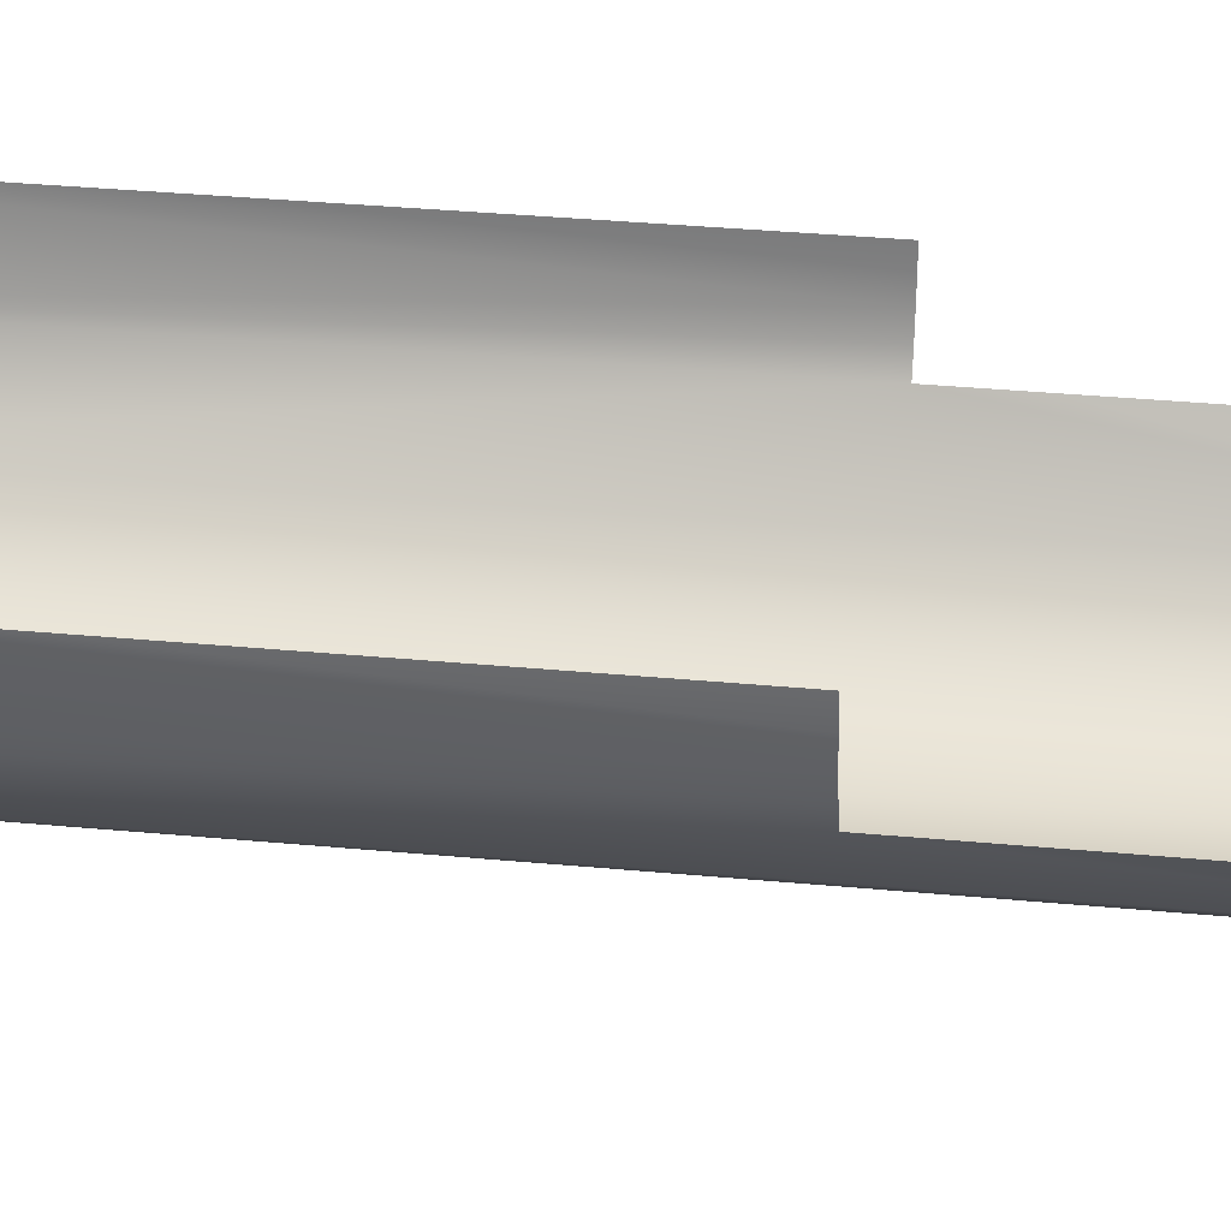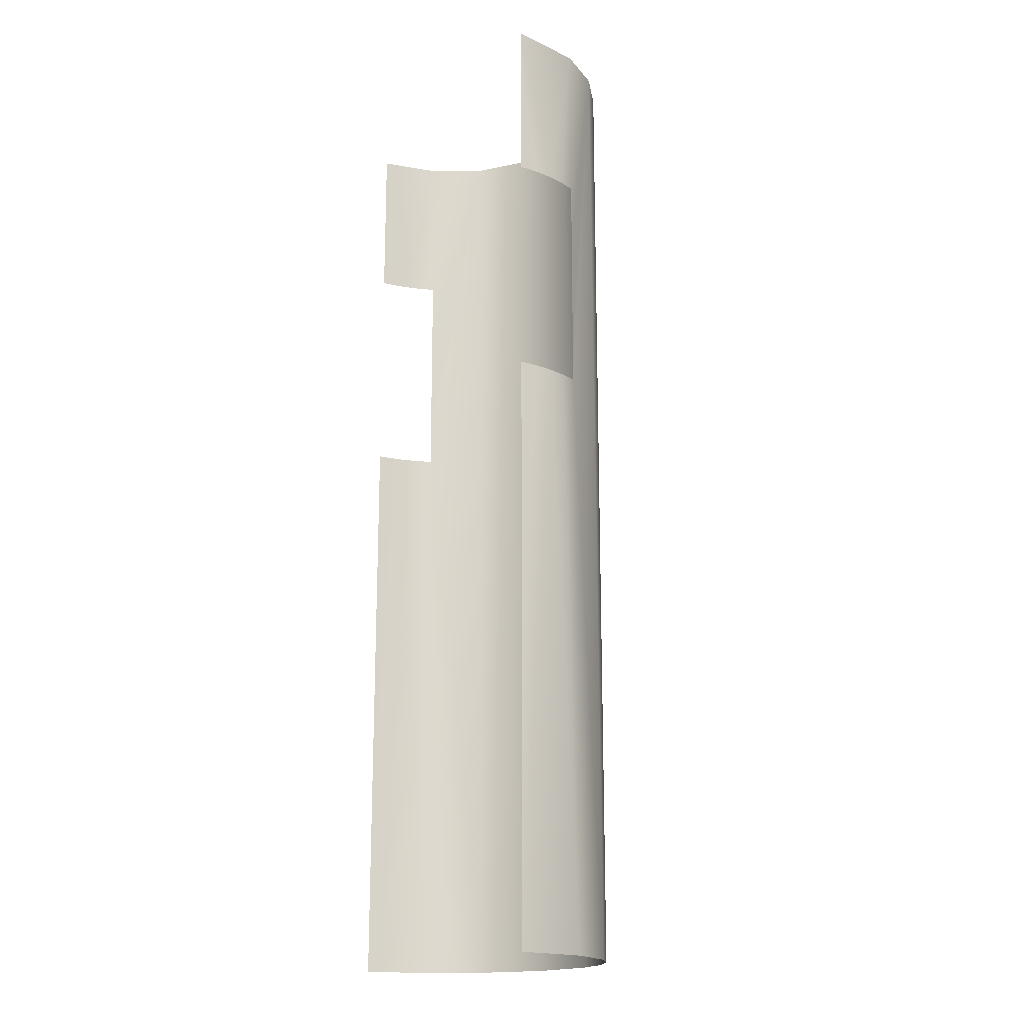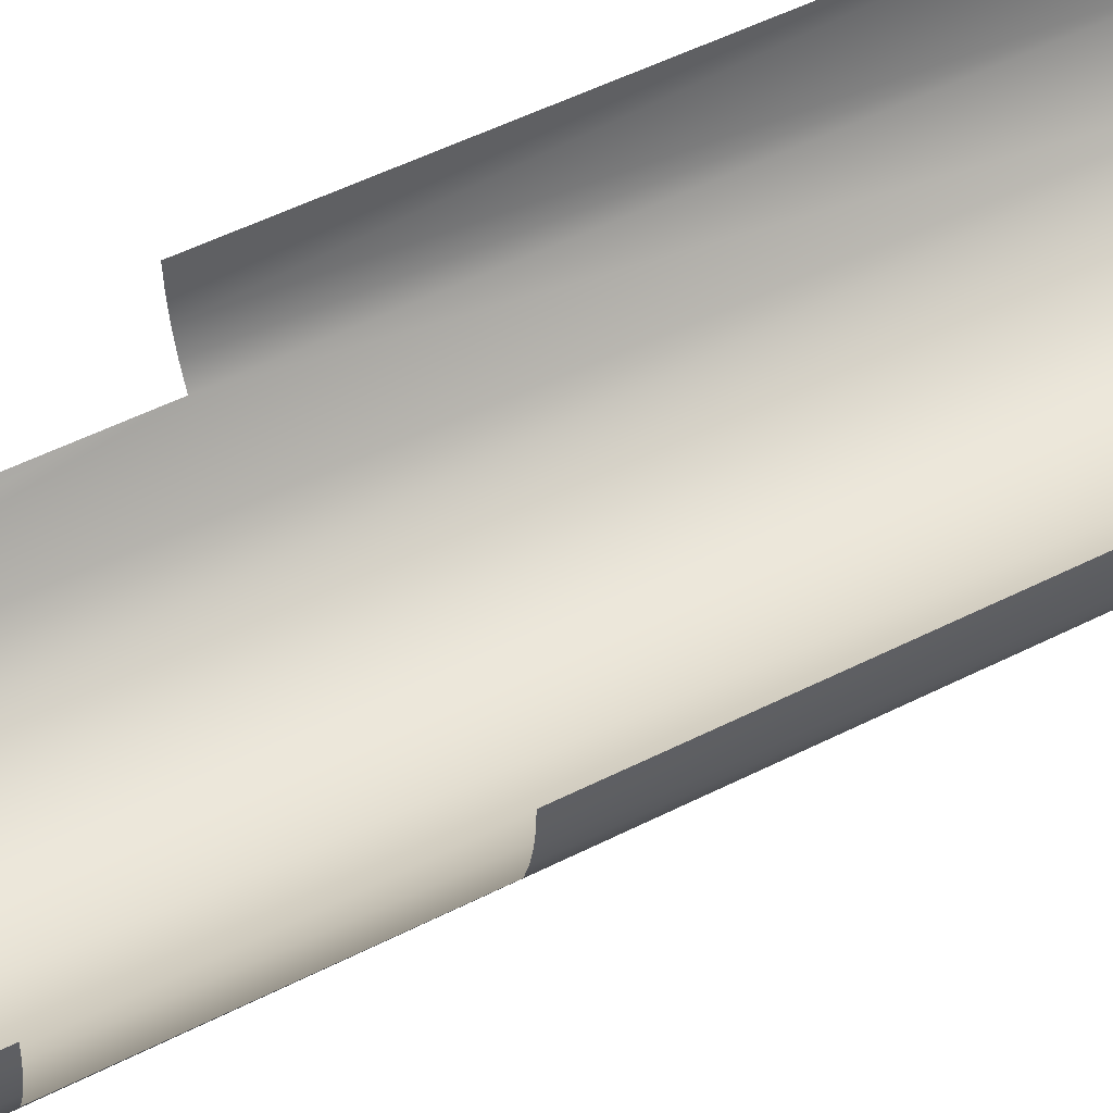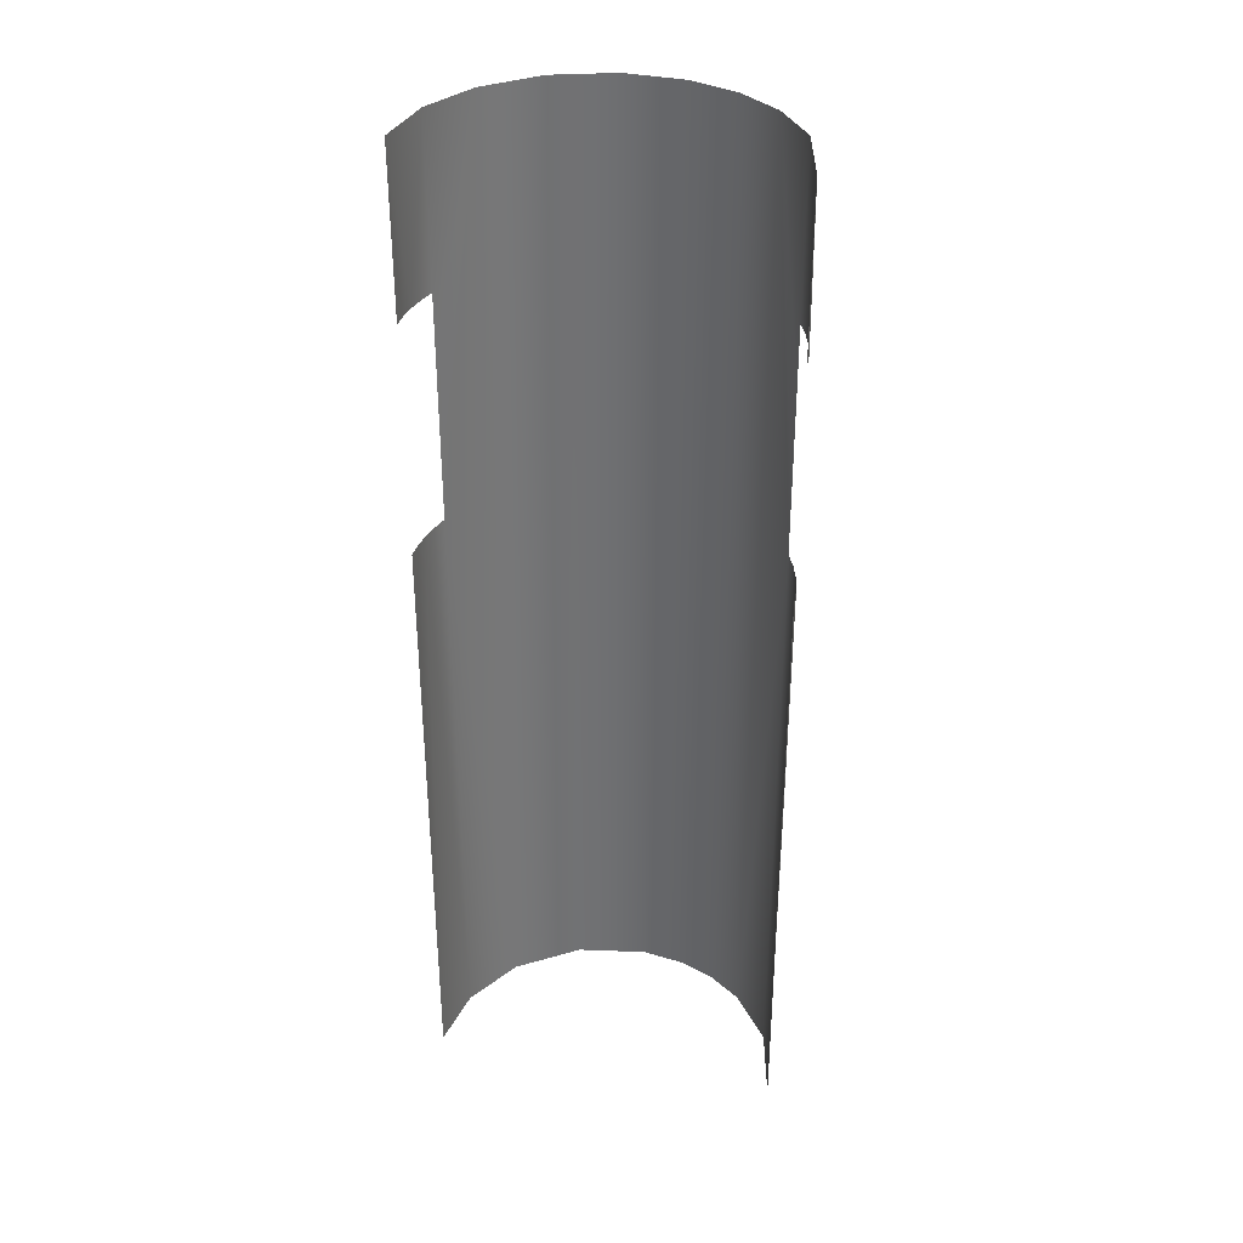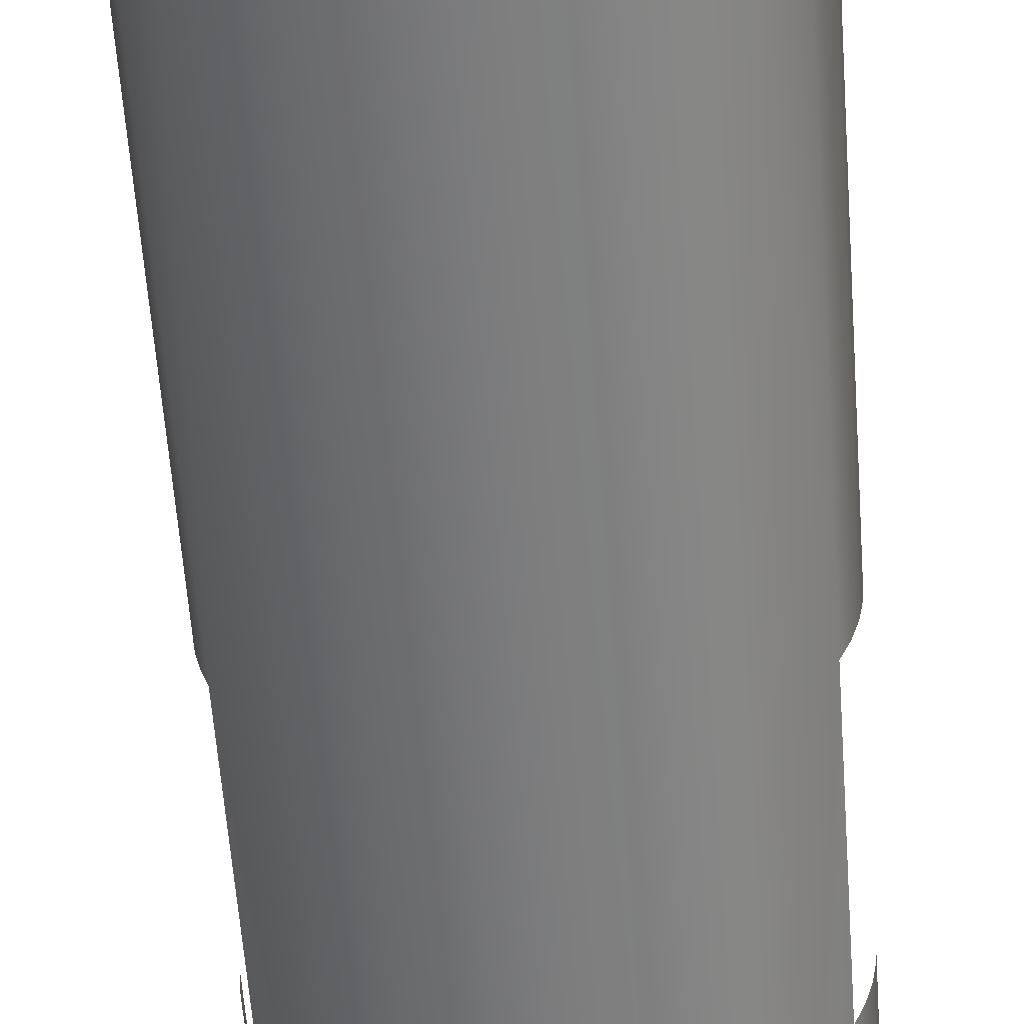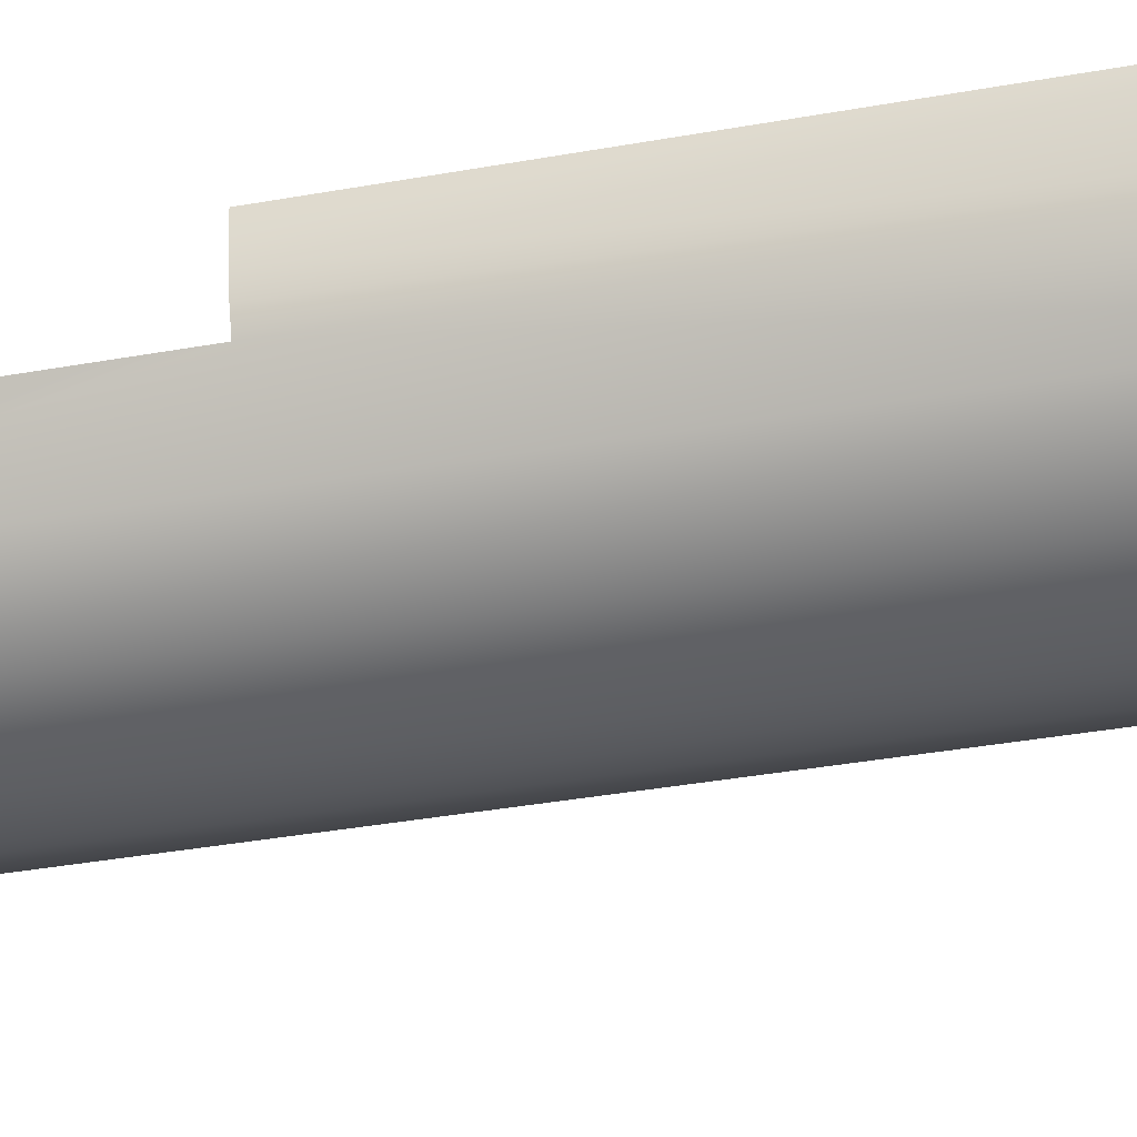
<metadata>
{"format":"obj","ext":"obj","renderer":"f3d","projection":"perspective","resolution":1024,"background":"white","views":[{"elev":32.7,"azim":-82.4,"up":"+Y"},{"elev":-17.7,"azim":-119.5,"up":"+Z"},{"elev":50.8,"azim":60.9,"up":"+Y"},{"elev":35.1,"azim":-167.3,"up":"+Z"},{"elev":-58.7,"azim":-175.8,"up":"+Y"},{"elev":-35.0,"azim":103.7,"up":"+Y"}]}
</metadata>
<code>
o Group8/mesh8/mesh8-geometry#mesh8-geometry
v 0.05211 -0.2447 -0.5067
v 0.05192 -0.249 -0.421
v 0.05211 -0.2447 -0.4639
v 0.05211 -0.2447 -0.5496
v 0.05211 -0.2447 -0.421
v 0.05134 -0.2534 -0.421
v 0.05211 -0.2447 -0.5925
v 0.04878 -0.2624 -0.5925
v 0.0503 -0.2579 -0.421
v 0.04878 -0.2624 -0.421
v 0.03868 -0.2783 -0.5925
v 0.04004 -0.2768 -0.3089
v 0.02601 -0.2879 -0.3089
v 0.04878 -0.2624 -0.4048
v 0.02143 -0.29 -0.5925
v 0.04878 -0.2624 -0.3885
v 0.009086 -0.2931 -0.3089
v 0.04878 -0.2624 -0.3723
v 0.001506 -0.2934 -0.5925
v 0.04878 -0.2624 -0.3561
v -0.007395 -0.2923 -0.3089
v 0.04878 -0.2624 -0.3089
v -0.01073 -0.2914 -0.5925
v 0.0503 -0.2579 -0.3561
v -0.02098 -0.2869 -0.3089
v 0.05134 -0.2534 -0.3561
v -0.02098 -0.2869 -0.5925
v 0.05211 -0.2447 -0.3089
v -0.02996 -0.2803 -0.5925
v 0.05192 -0.249 -0.3561
v -0.0318 -0.2784 -0.3089
v 0.05211 -0.2447 -0.3207
v -0.0406 -0.2657 -0.421
v 0.05211 -0.2447 -0.3325
v -0.0406 -0.2657 -0.5925
v -0.0406 -0.2657 -0.4048
v 0.05211 -0.2447 -0.3443
v -0.04262 -0.2608 -0.421
v -0.0406 -0.2657 -0.3885
v 0.05211 -0.2447 -0.3561
v -0.04412 -0.2556 -0.421
v -0.0406 -0.2657 -0.3723
v -0.04535 -0.2447 -0.5925
v -0.0406 -0.2657 -0.3561
v -0.04535 -0.2447 -0.5496
v -0.0406 -0.2657 -0.3089
v -0.04504 -0.2502 -0.421
v -0.04262 -0.2608 -0.3561
v -0.04535 -0.2447 -0.5067
v -0.04412 -0.2556 -0.3561
v -0.04535 -0.2447 -0.4639
v -0.04535 -0.2447 -0.3089
v -0.04535 -0.2447 -0.421
v -0.04504 -0.2502 -0.3561
v -0.04535 -0.2447 -0.3207
v -0.04535 -0.2447 -0.3325
v -0.04535 -0.2447 -0.3443
v -0.04535 -0.2447 -0.3561
f 1 2 3
f 3 2 1
f 4 2 1
f 1 2 4
f 3 2 5
f 5 2 3
f 4 6 2
f 2 6 4
f 7 6 4
f 4 6 7
f 8 6 7
f 7 6 8
f 8 9 6
f 6 9 8
f 8 10 9
f 9 10 8
f 11 10 8
f 8 10 11
f 11 12 10
f 10 12 11
f 12 11 13
f 13 11 12
f 10 12 14
f 14 12 10
f 11 15 13
f 13 15 11
f 14 12 16
f 16 12 14
f 13 15 17
f 17 15 13
f 16 12 18
f 18 12 16
f 15 19 17
f 17 19 15
f 18 12 20
f 20 12 18
f 17 19 21
f 21 19 17
f 20 12 22
f 22 12 20
f 19 23 21
f 21 23 19
f 20 22 24
f 24 22 20
f 21 23 25
f 25 23 21
f 26 24 22
f 22 24 26
f 23 27 25
f 25 27 23
f 26 22 28
f 28 22 26
f 27 29 25
f 25 29 27
f 26 28 30
f 30 28 26
f 25 29 31
f 31 29 25
f 30 28 32
f 32 28 30
f 29 33 31
f 31 33 29
f 30 32 34
f 34 32 30
f 35 33 29
f 29 33 35
f 33 36 31
f 31 36 33
f 30 34 37
f 37 34 30
f 35 38 33
f 33 38 35
f 36 39 31
f 31 39 36
f 30 37 40
f 40 37 30
f 35 41 38
f 38 41 35
f 39 42 31
f 31 42 39
f 43 41 35
f 35 41 43
f 42 44 31
f 31 44 42
f 43 45 41
f 41 45 43
f 44 46 31
f 31 46 44
f 45 47 41
f 41 47 45
f 48 46 44
f 44 46 48
f 45 49 47
f 47 49 45
f 50 46 48
f 48 46 50
f 49 51 47
f 47 51 49
f 50 52 46
f 46 52 50
f 51 53 47
f 47 53 51
f 54 52 50
f 50 52 54
f 54 55 52
f 52 55 54
f 54 56 55
f 55 56 54
f 54 57 56
f 56 57 54
f 58 57 54
f 54 57 58

</code>
